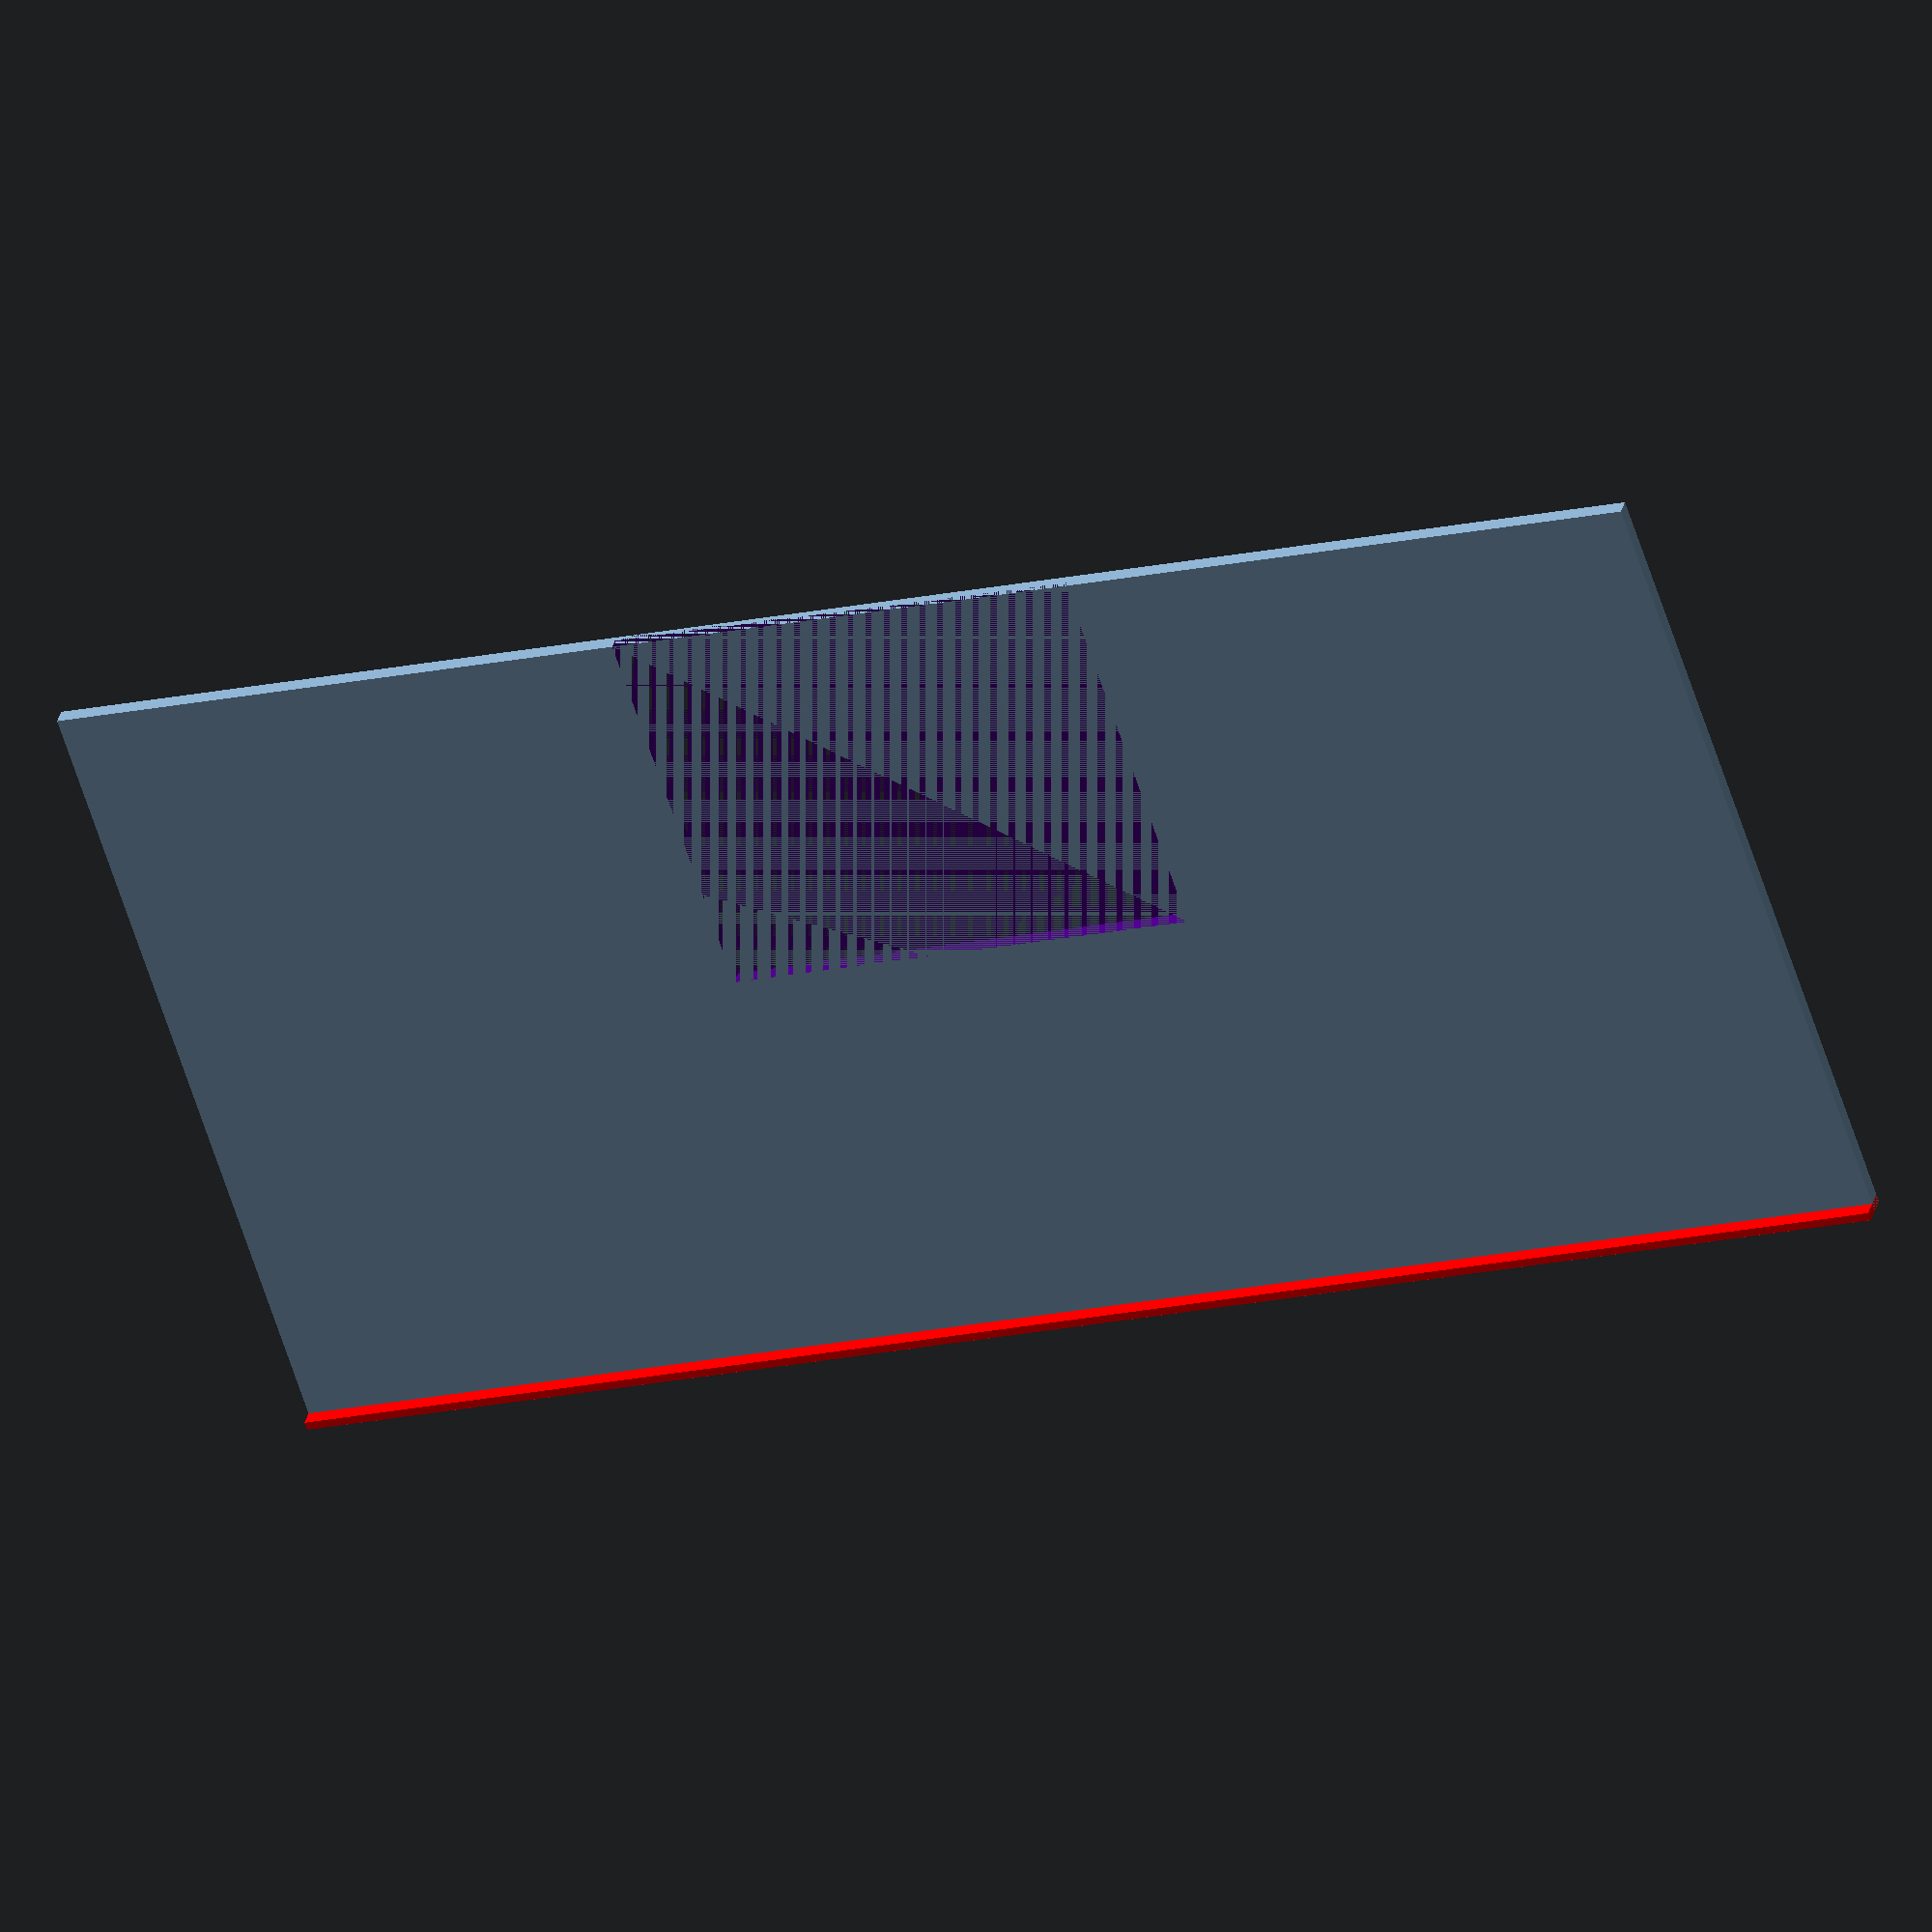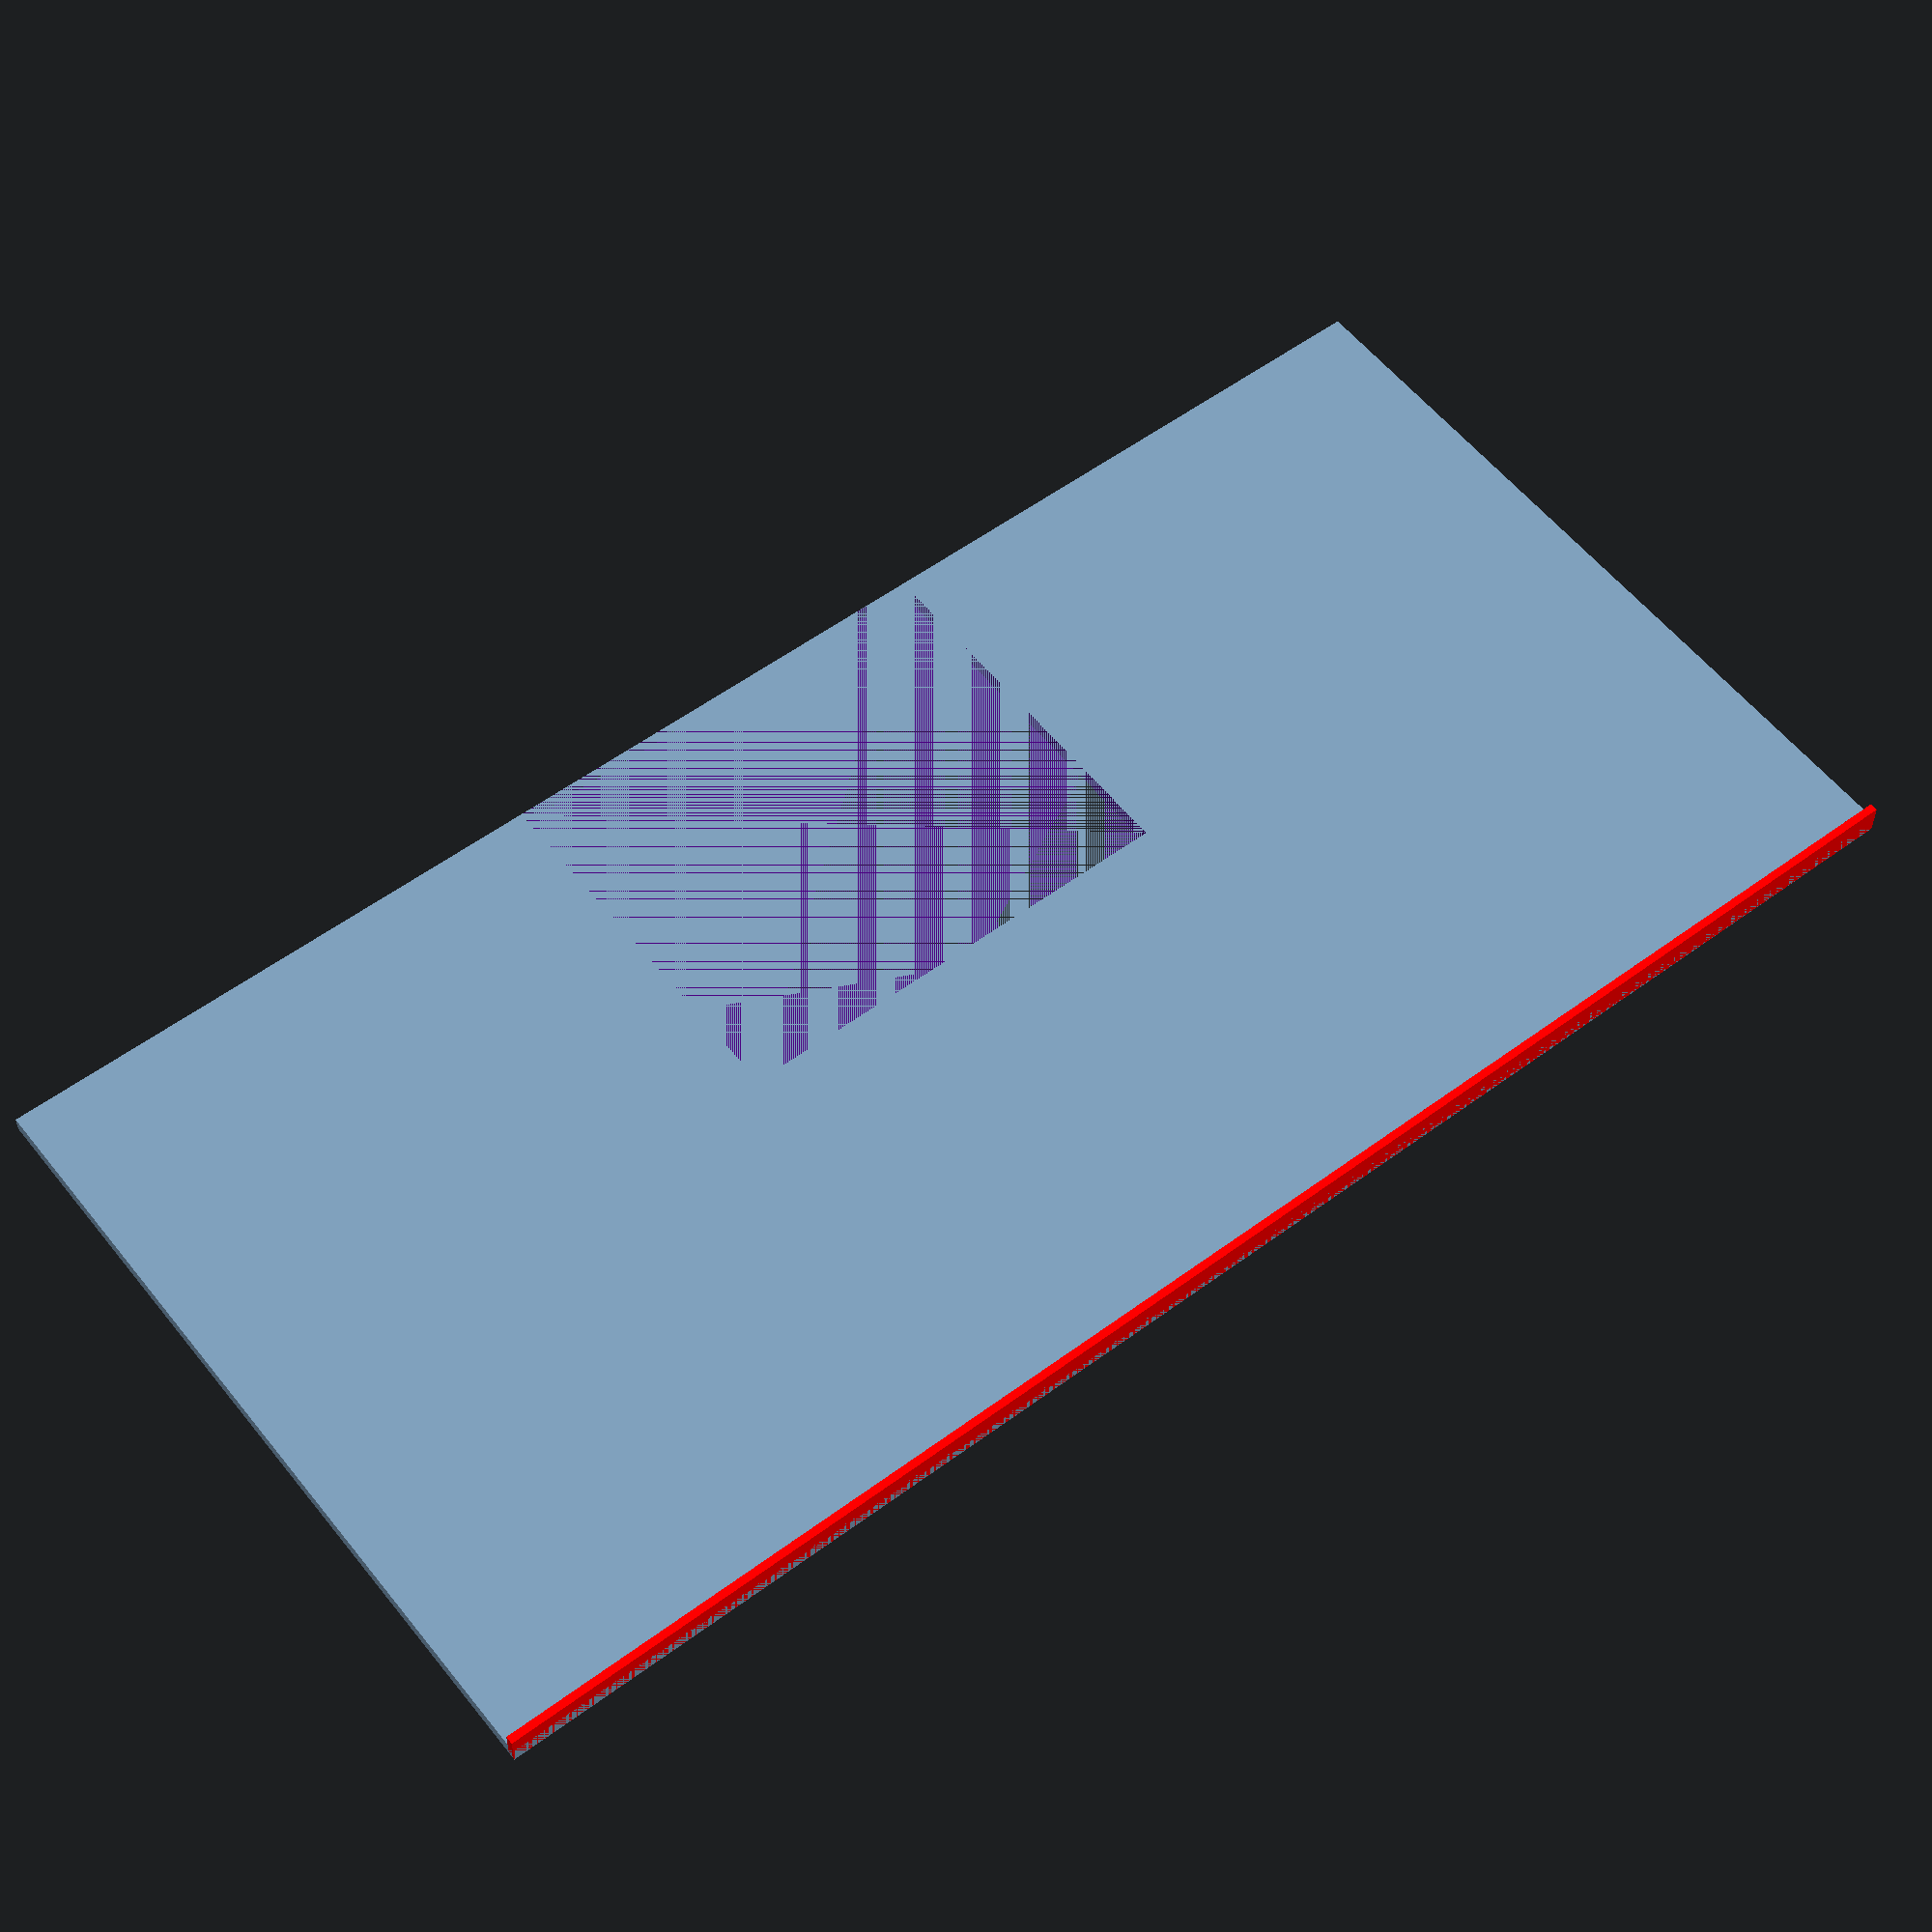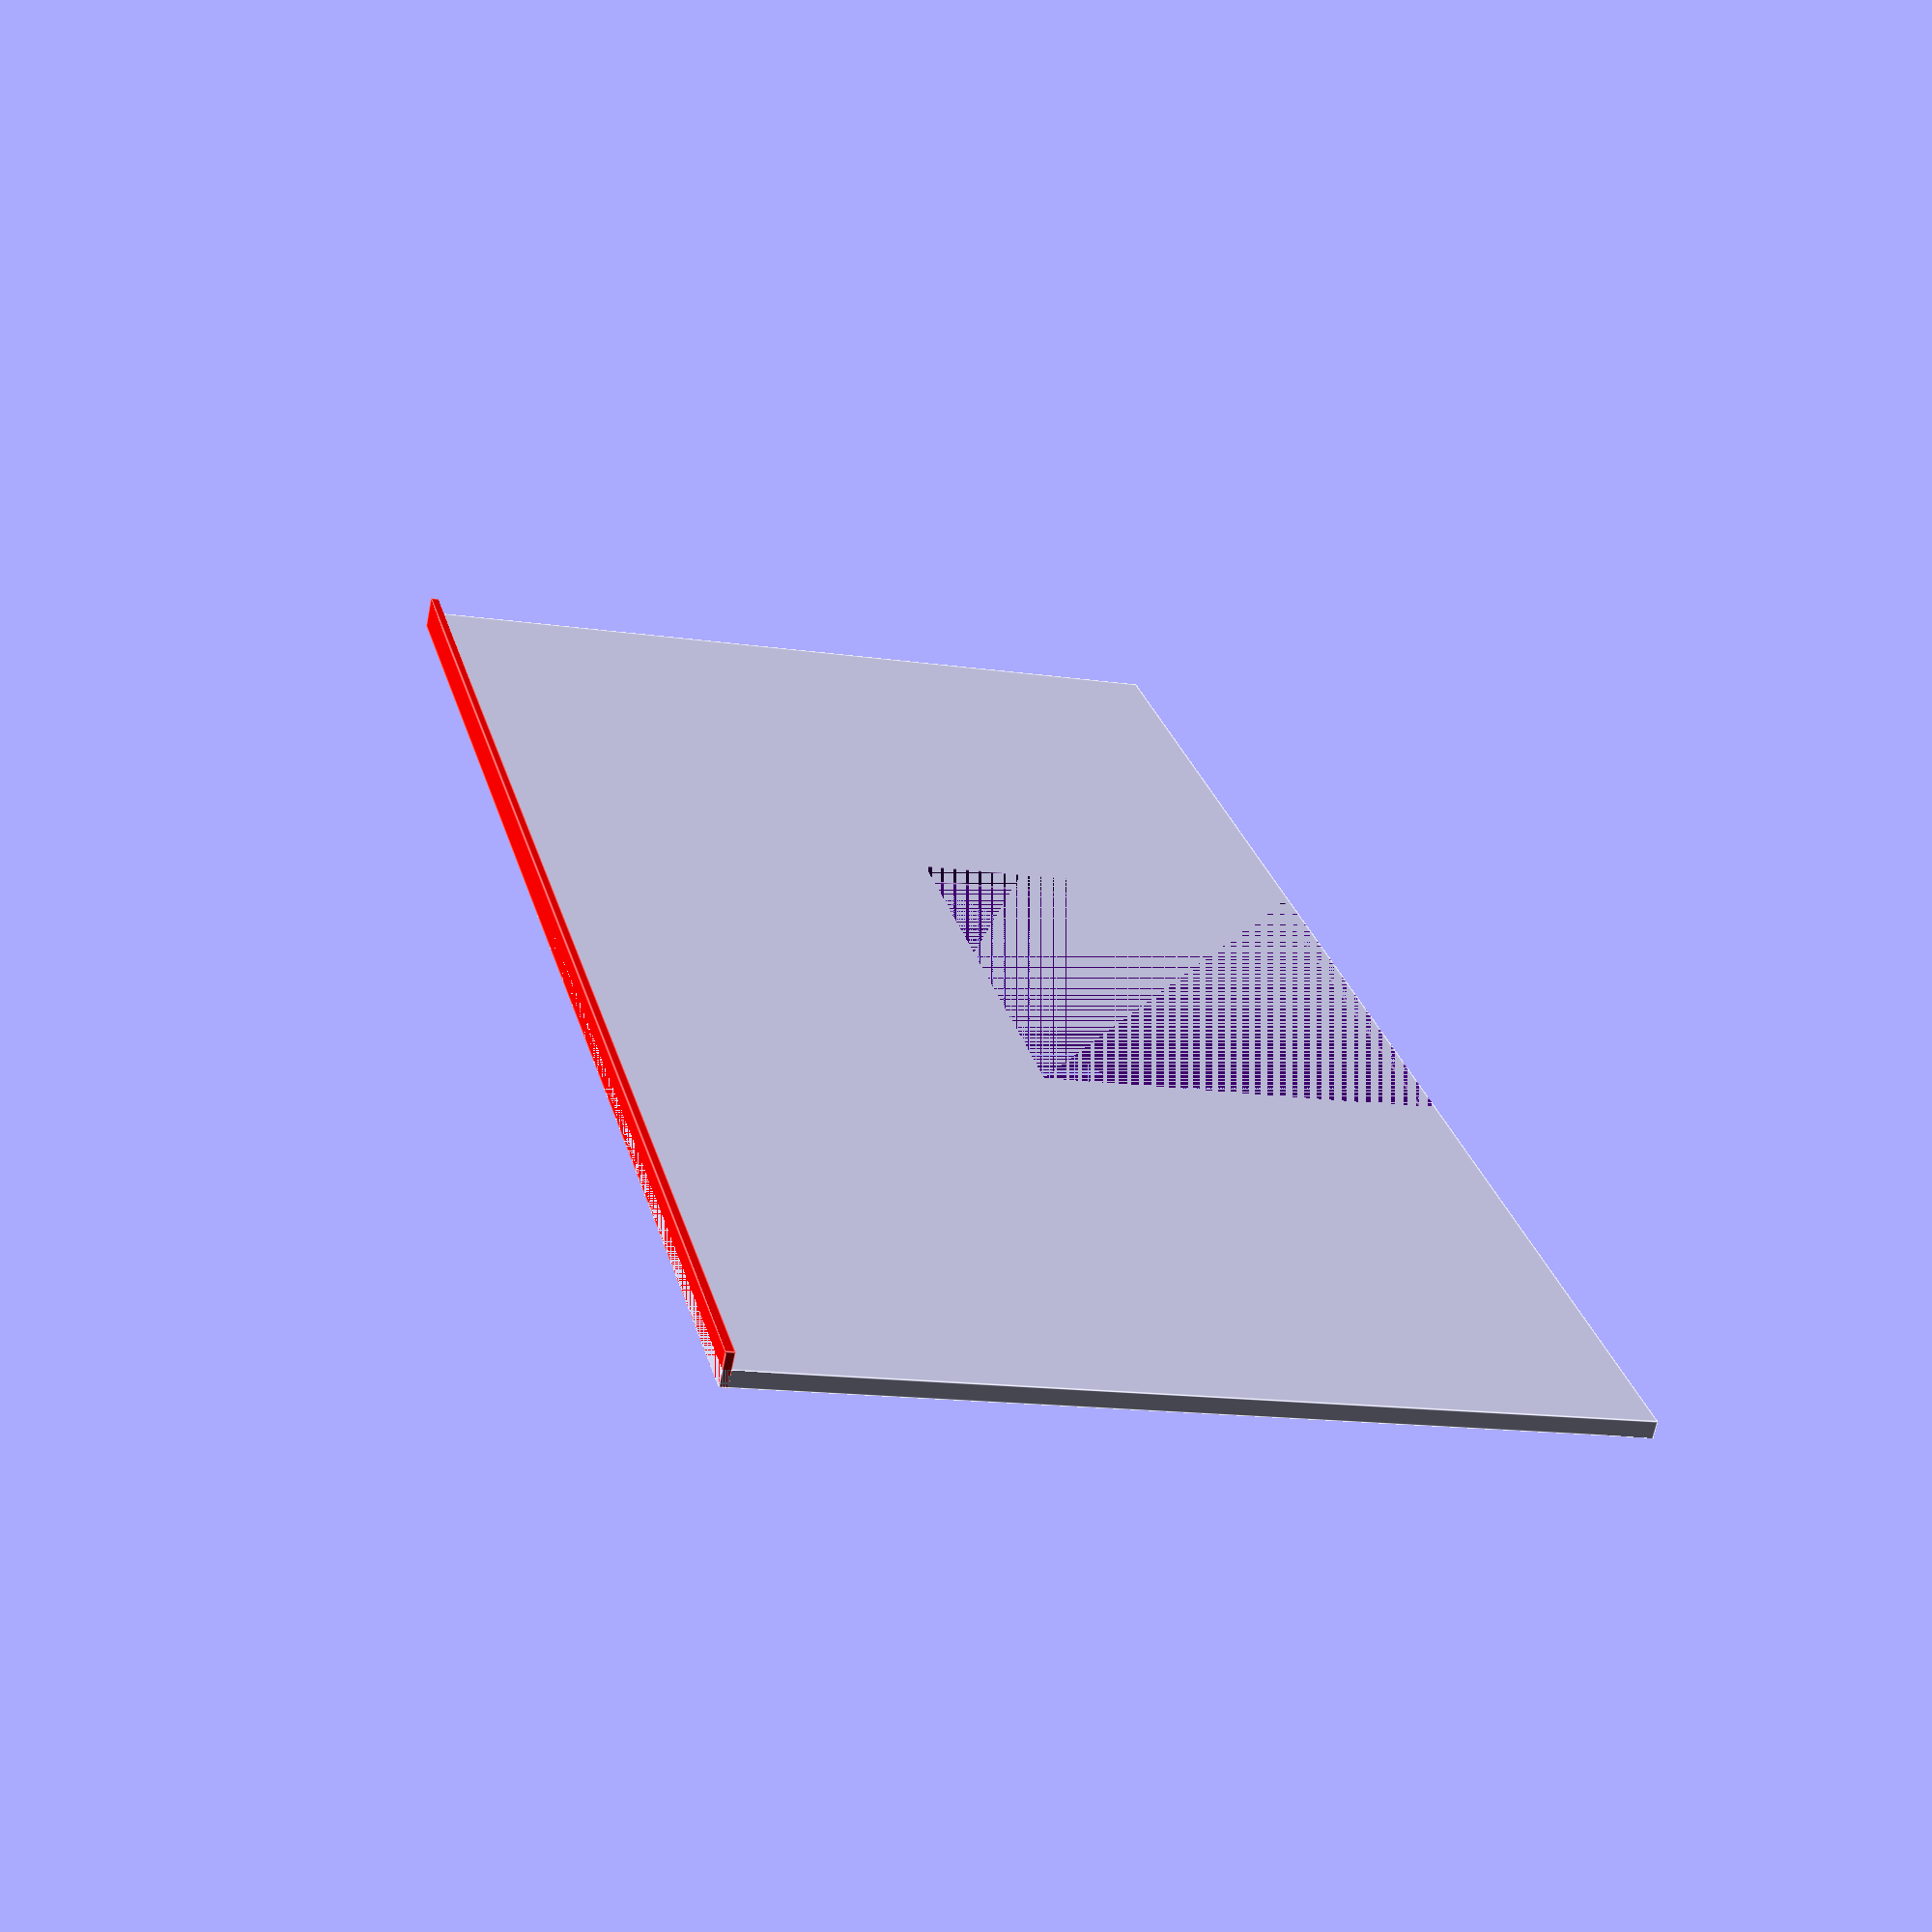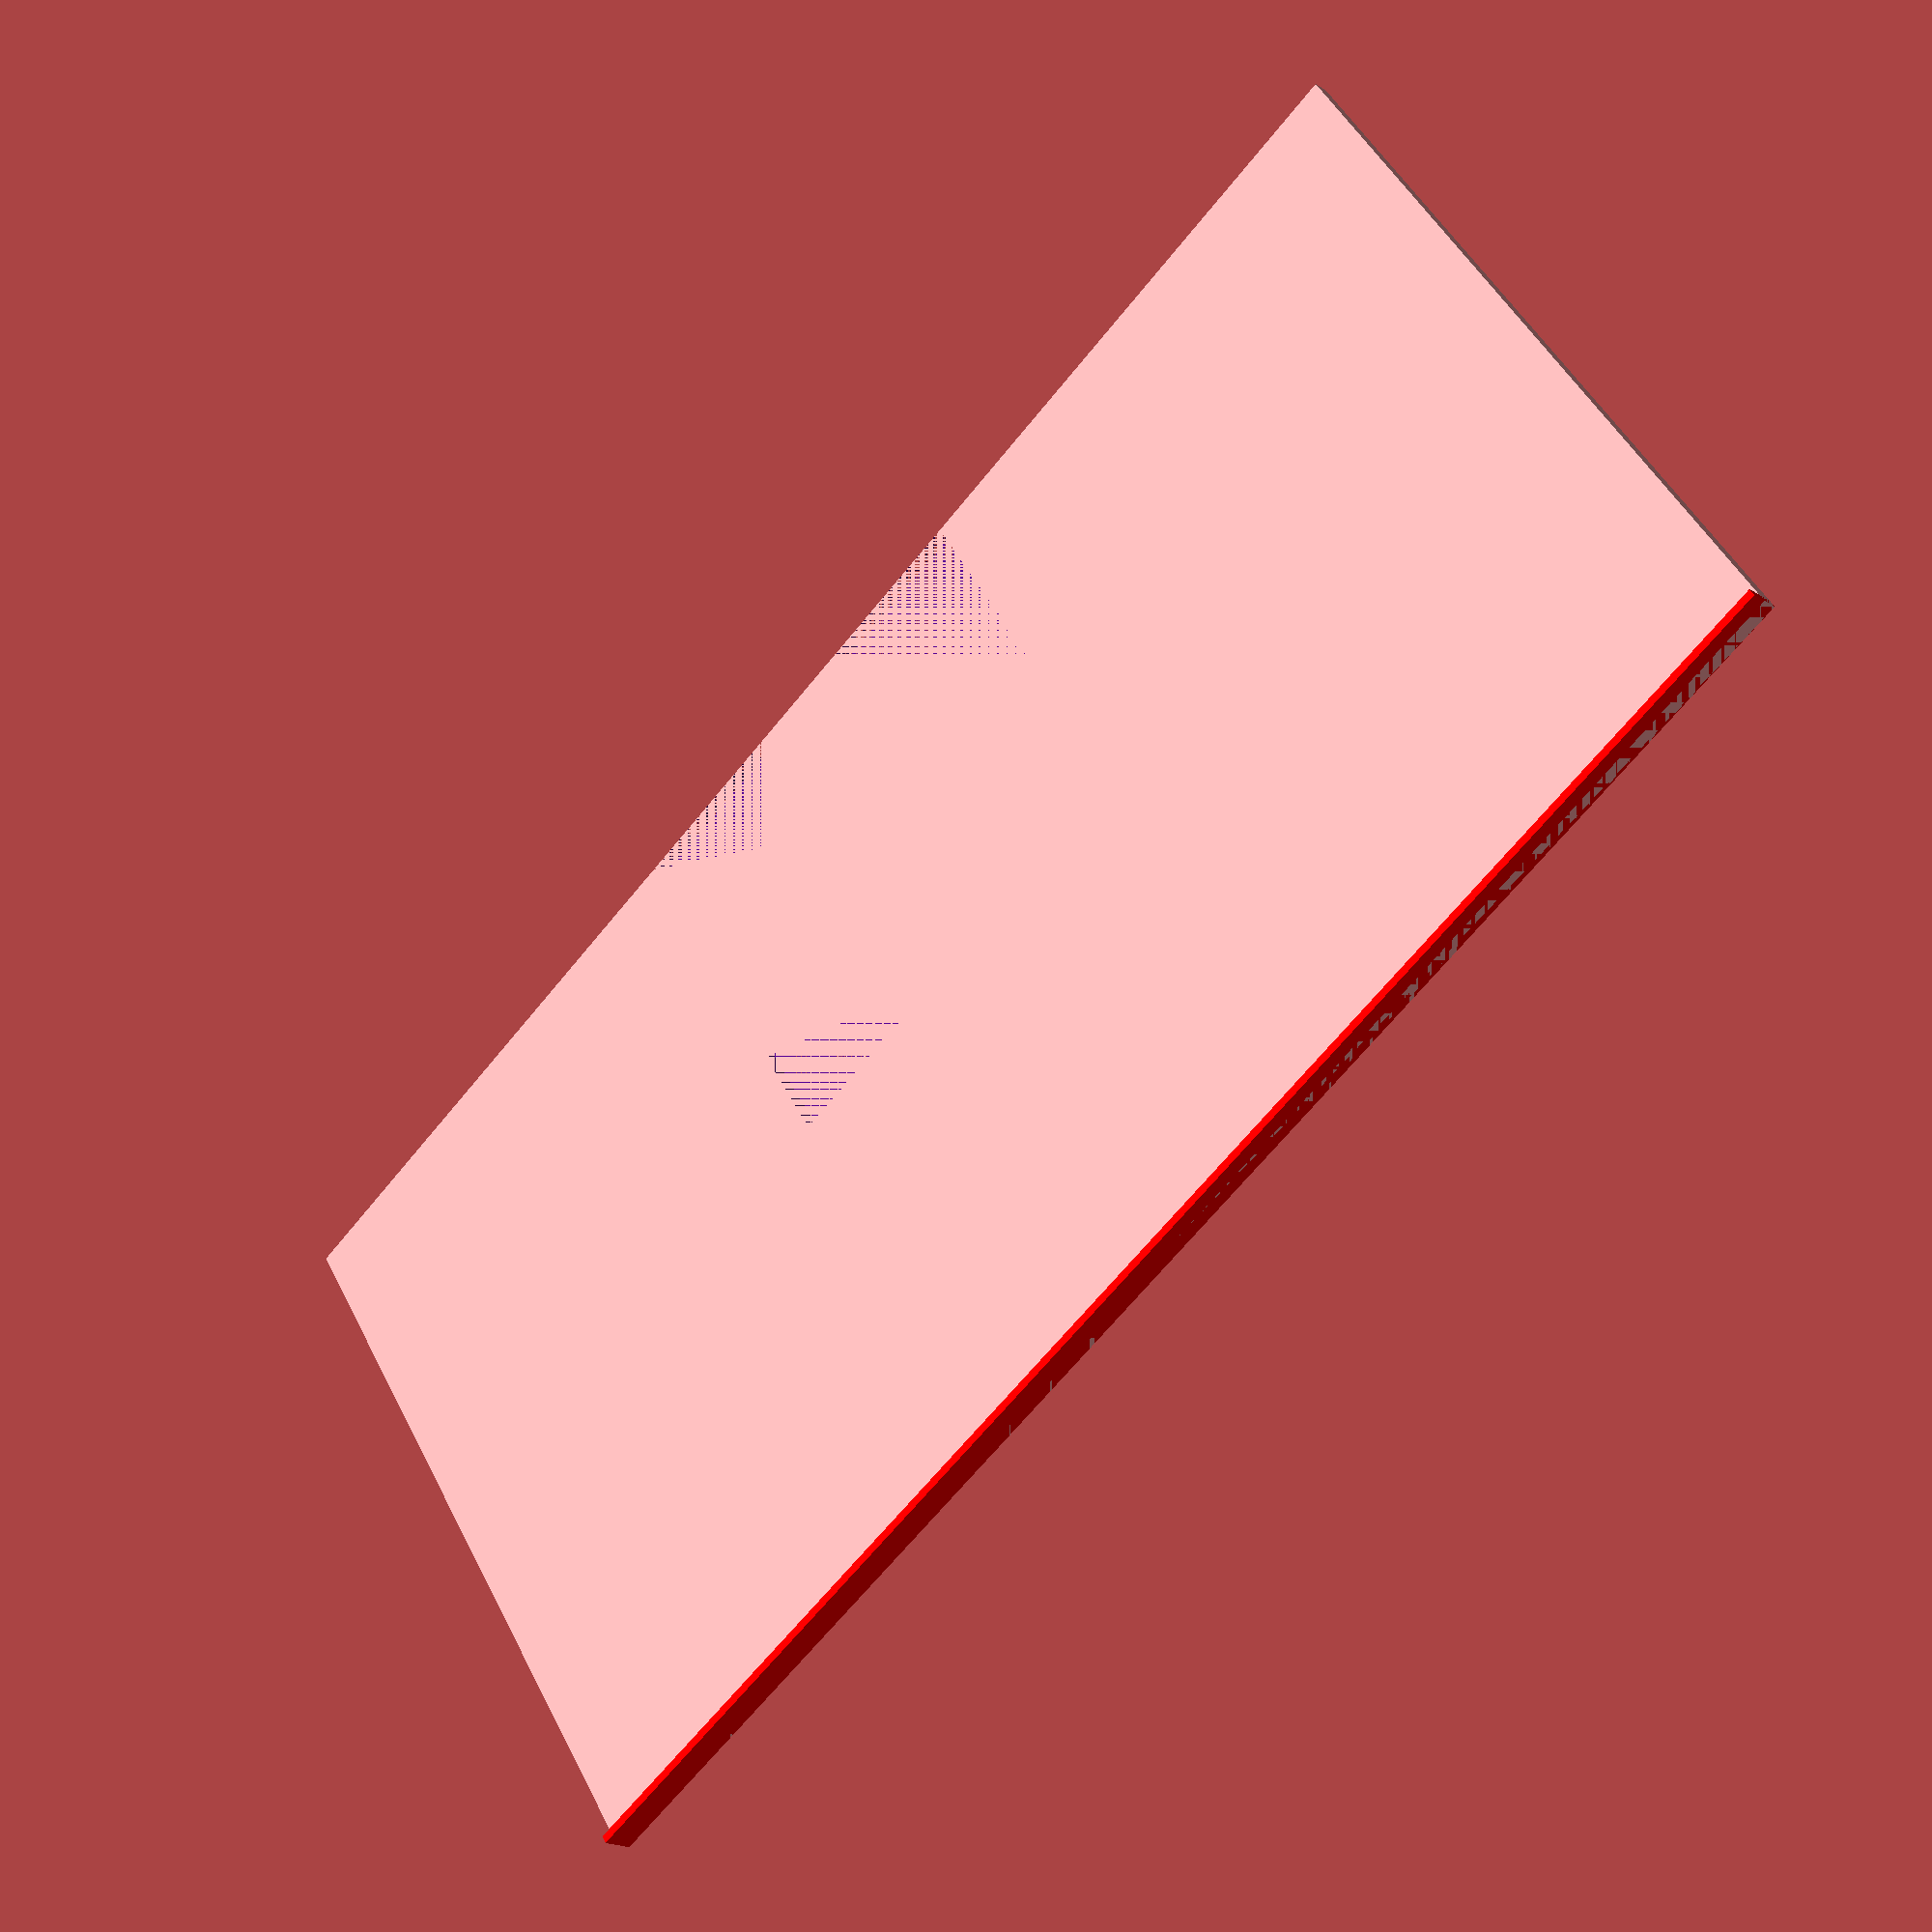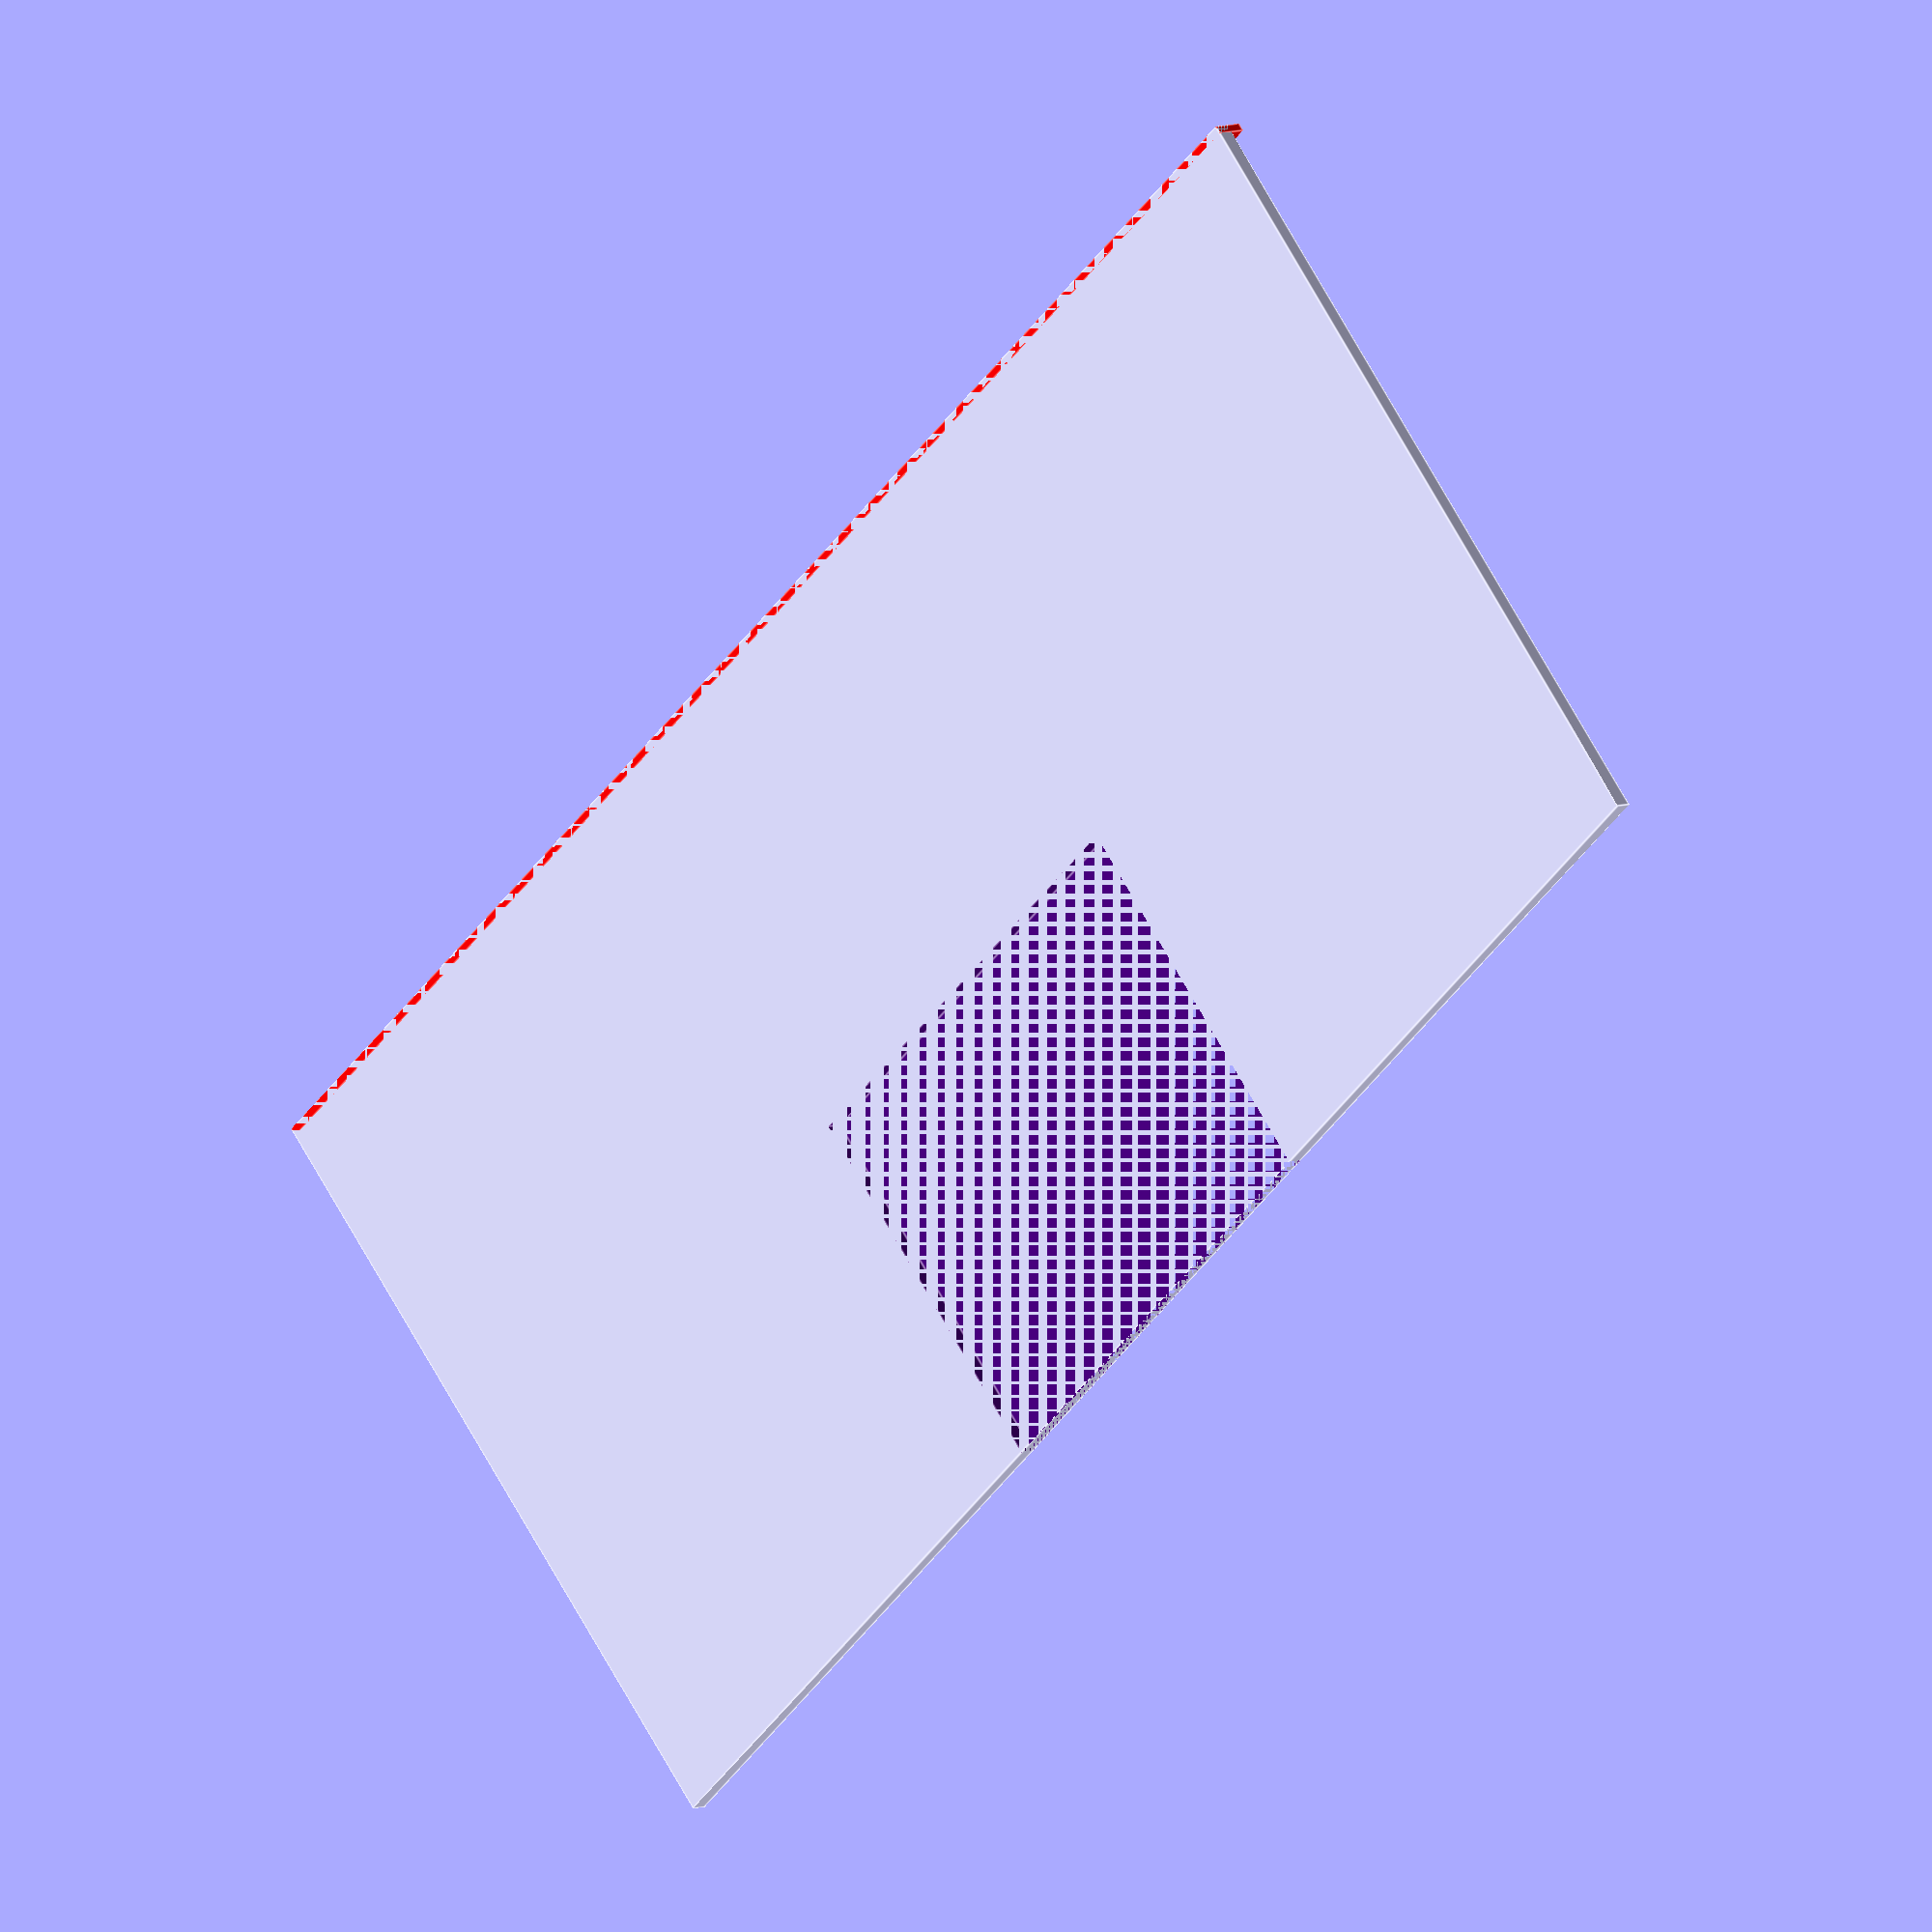
<openscad>
fullW = 50;
fullH = 25;
fulllD = 0.5;

actualW = 30;
actualH = 22;

trackpadW = 14.5;
trackpadH = 9;
trackpadD = 0.5;

tCaseX = (fullW / 2) * -1;
tCaseY = (fullH / 2) * -1;

//translate([tCaseX, tCaseY, 0]) {
//    cube([fullW, fullH, fulllD]);
//}
//
//translate([
//    (trackpadW/2 * -1), (actualH + tCaseY) * -1, 0
//]) {
//    color("Indigo", 1.0) cube([trackpadW, trackpadH, trackpadD]);
//}


trackBoxH = trackpadH + (fullH - actualH);
echo(trackBoxH);
tlTrackBoxX = (fullW / 2) - (trackpadW/2);


union() {
difference() {
    cube([fullW, fullH, fulllD]);

    translate([tlTrackBoxX, 0, 0]) {
        color("Indigo", 1.0)
        cube([trackpadW, trackBoxH, trackpadD]);
    }
}

protectorH = 0.25;
protectorXstart = fullH - protectorH;
translate([0, protectorXstart, 0]) {
    color("Red", 1.0)
    cube([fullW, protectorH, 1]);
}
}

</openscad>
<views>
elev=145.4 azim=342.0 roll=166.0 proj=o view=solid
elev=213.8 azim=322.1 roll=180.5 proj=p view=solid
elev=246.5 azim=75.9 roll=191.4 proj=p view=edges
elev=199.5 azim=325.7 roll=139.2 proj=p view=wireframe
elev=353.4 azim=41.0 roll=223.7 proj=o view=edges
</views>
